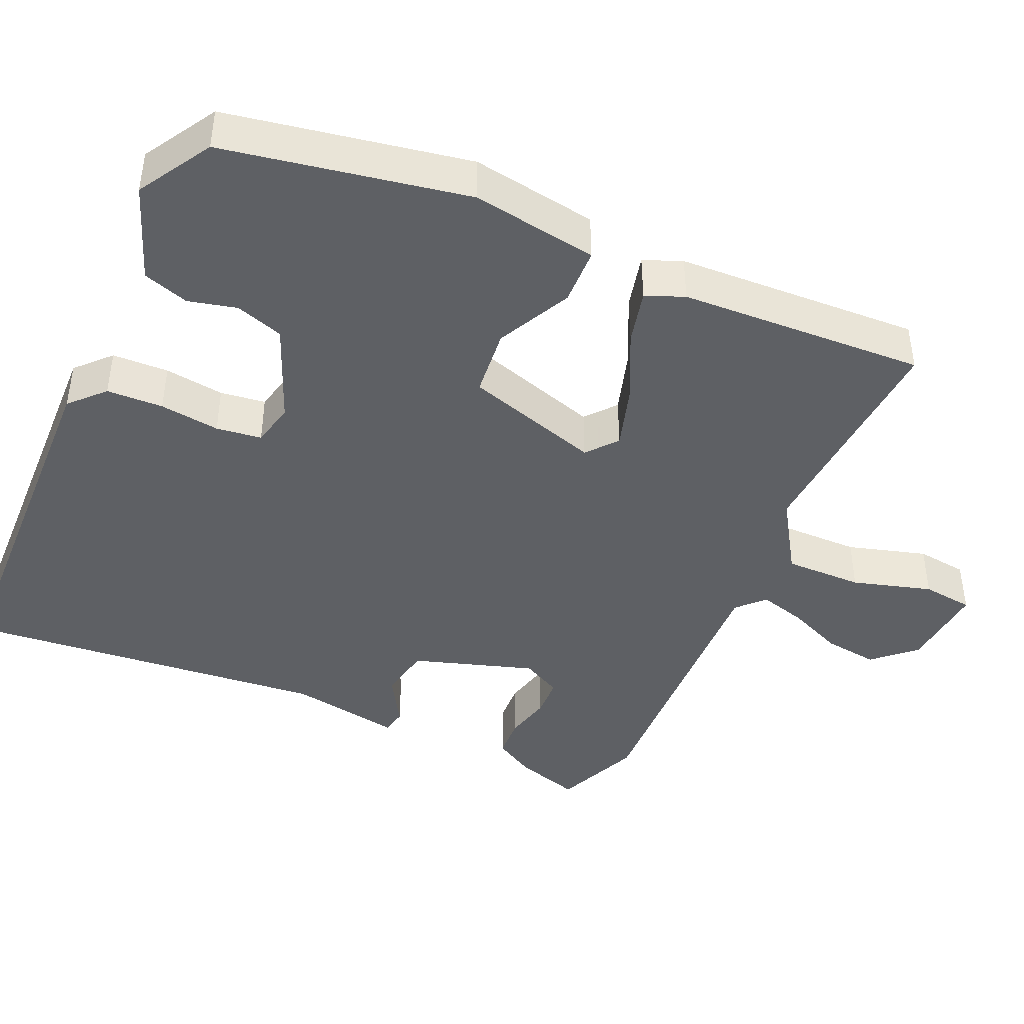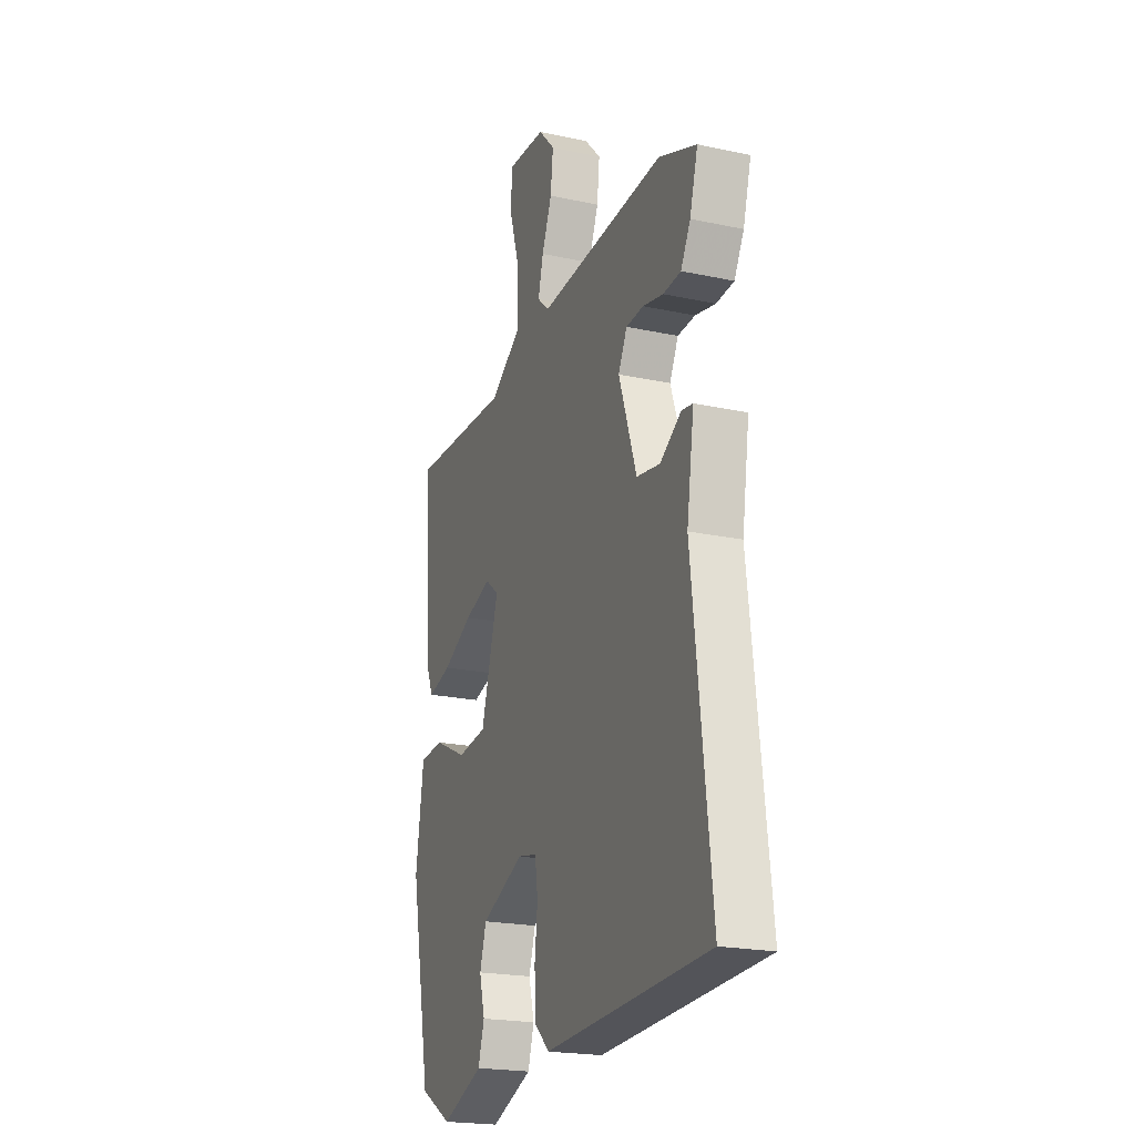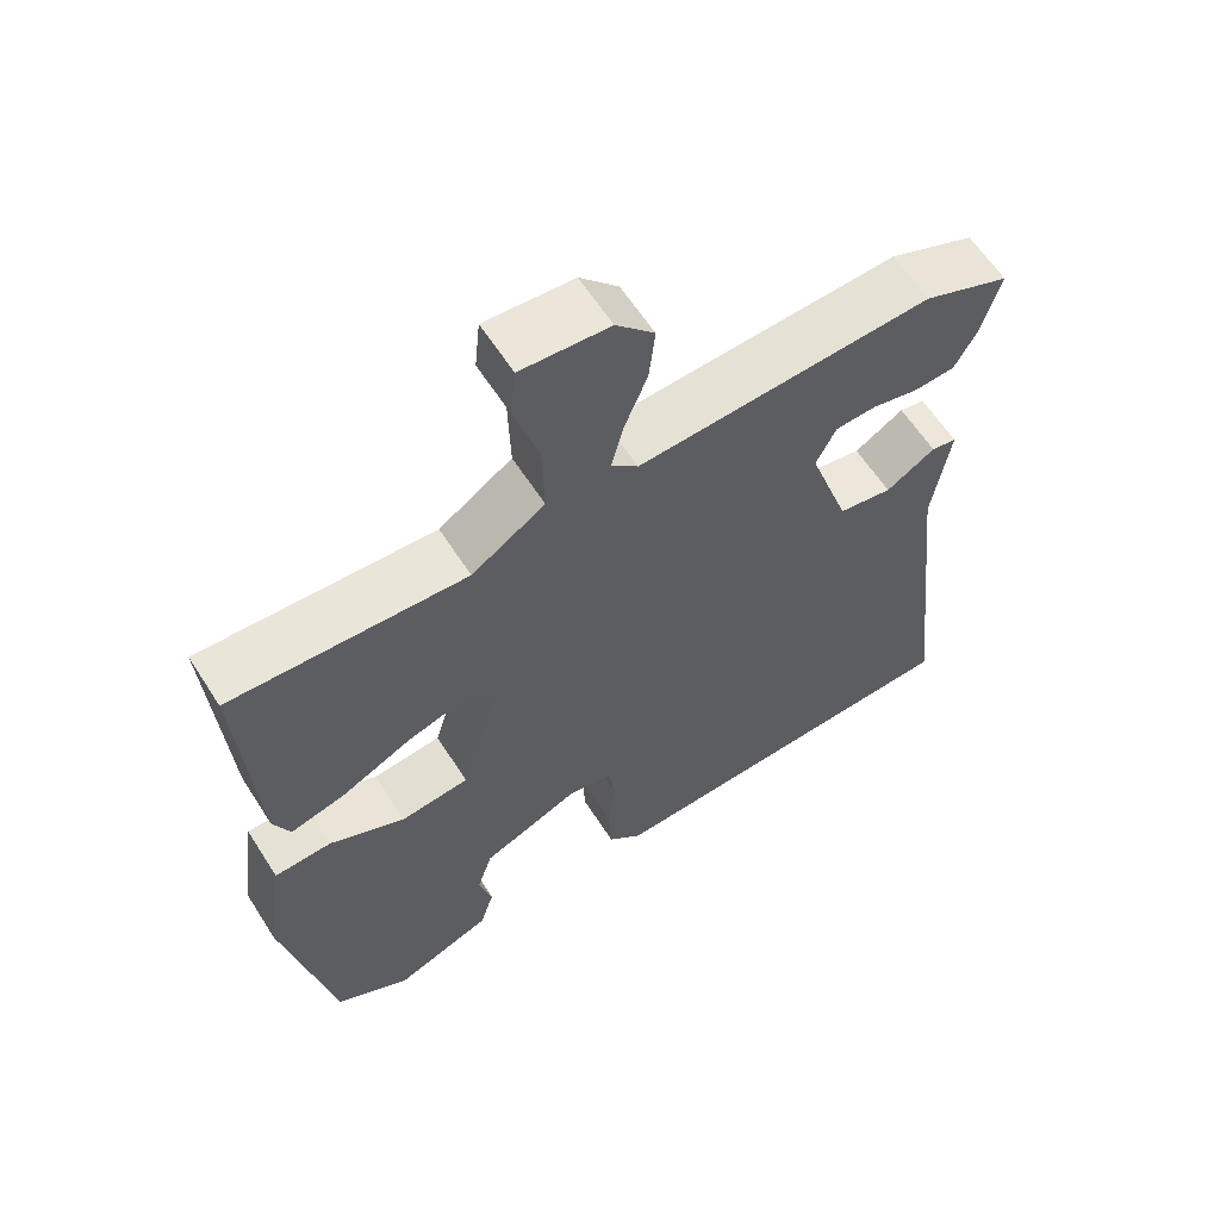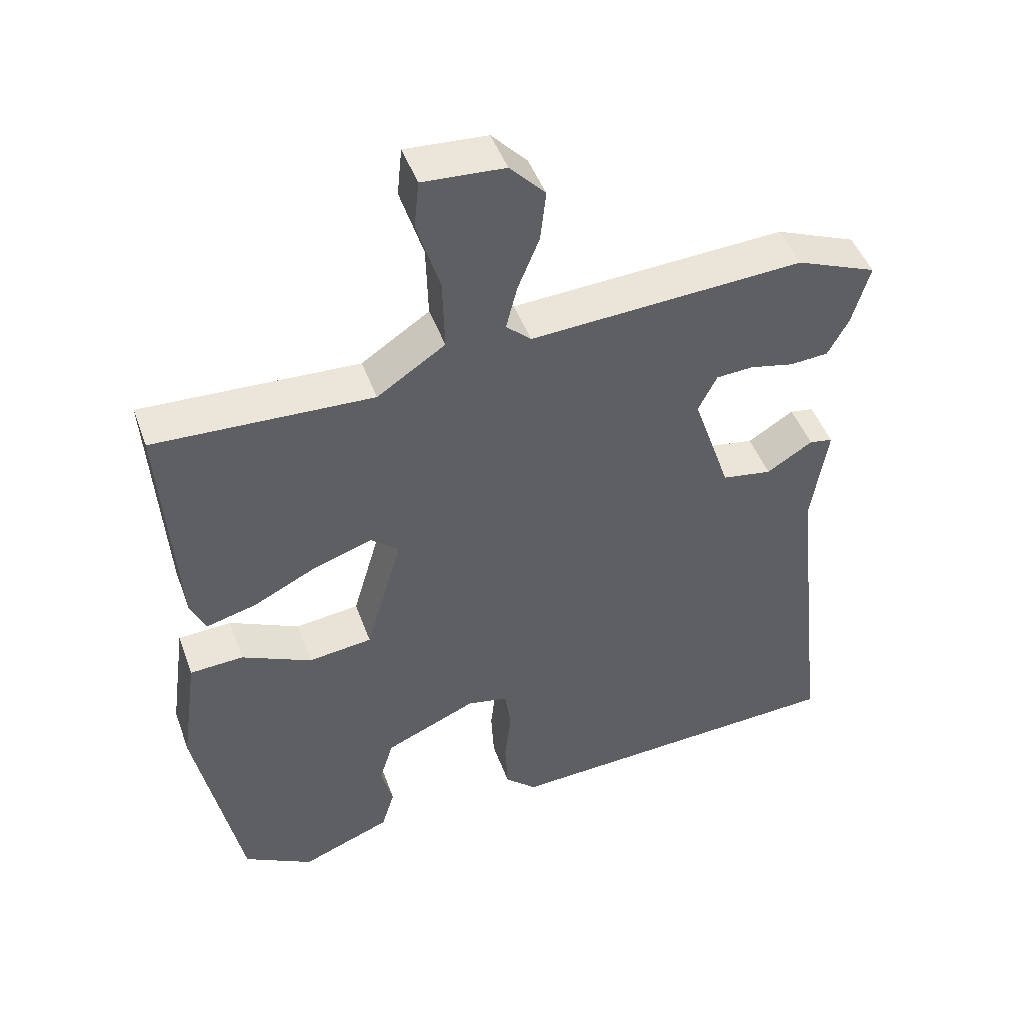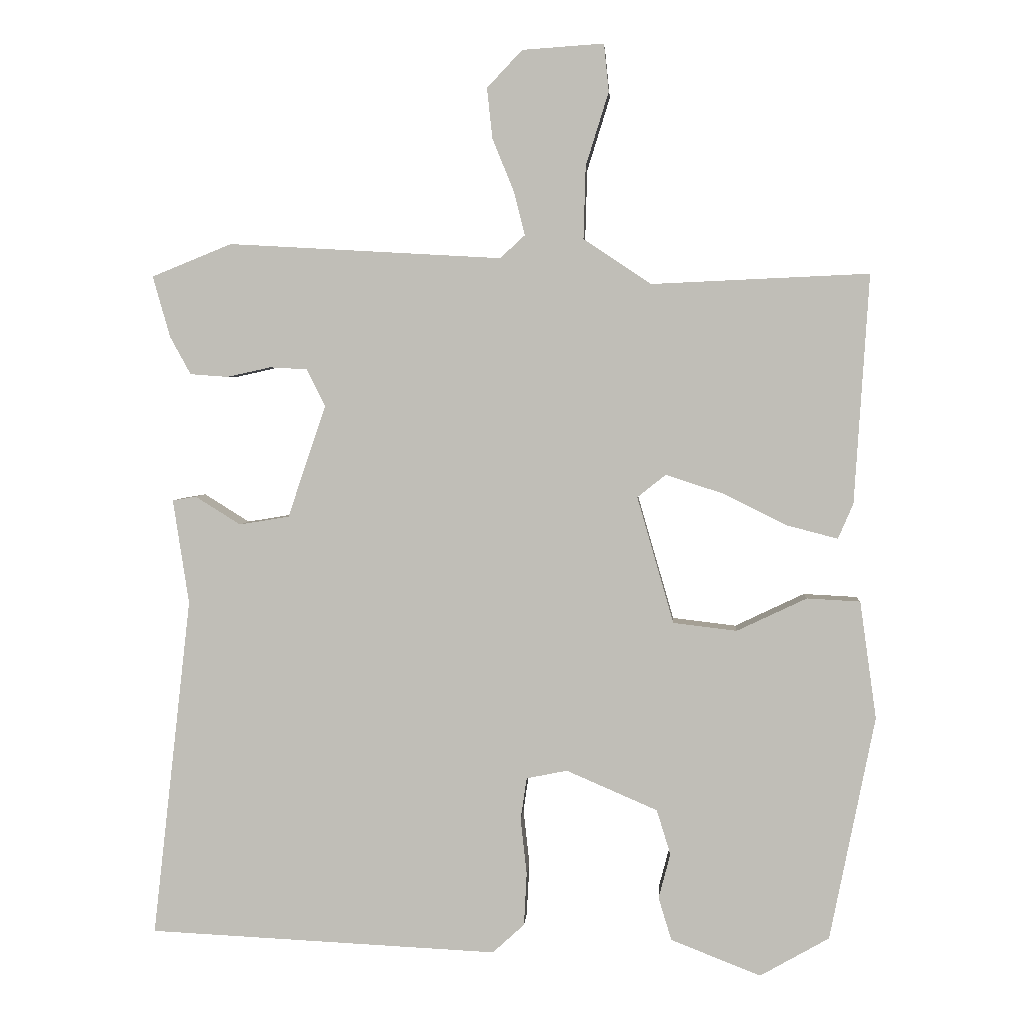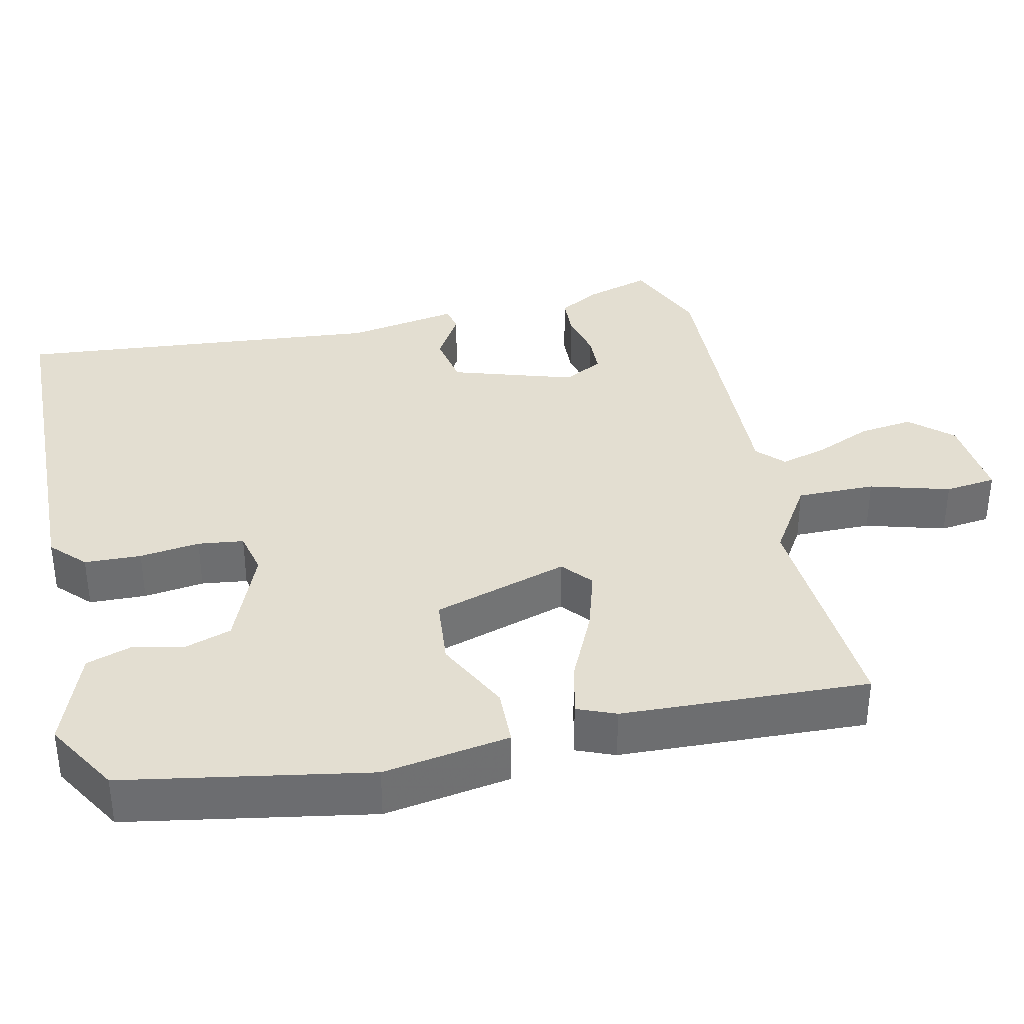
<metadata>
{"format":"obj","ext":"obj","renderer":"f3d","projection":"perspective","resolution":1024,"background":"white","views":[{"elev":-43.0,"azim":-115.0,"up":"+Y"},{"elev":-21.3,"azim":69.1,"up":"+Z"},{"elev":61.2,"azim":-32.5,"up":"+Z"},{"elev":46.9,"azim":-19.5,"up":"+Z"},{"elev":3.3,"azim":-176.2,"up":"+Z"},{"elev":36.2,"azim":-103.8,"up":"+Y"}]}
</metadata>
<code>
v -0.497 0.07 0.482
v -0.183 0.07 0.468
v -0.085 0.07 0.533
v -0.088 0.07 0.638
v -0.121 0.07 0.744
v -0.114 0.07 0.813
v 0.004 0.07 0.805
v 0.055 0.07 0.751
v 0.047 0.07 0.678
v 0.016 0.07 0.602
v 0 0.07 0.539
v 0.036 0.07 0.506
v 0.431 0.07 0.528
v 0.547 0.07 0.481
v 0.522 0.07 0.393
v 0.492 0.07 0.338
v 0.437 0.07 0.334
v 0.374 0.07 0.348
v 0.32 0.07 0.345
v 0.293 0.07 0.291
v 0.348 0.07 0.129
v 0.42 0.07 0.117
v 0.486 0.07 0.158
v 0.52 0.07 0.152
v 0.497 0.07 0.001
v 0.553 0.07 -0.491
v 0.047 0.07 -0.515
v 0.001 0.07 -0.473
v -0.003 0.07 -0.397
v 0.006 0.07 -0.316
v -0.003 0.07 -0.255
v -0.062 0.07 -0.243
v -0.194 0.07 -0.3
v -0.214 0.07 -0.365
v -0.197 0.07 -0.43
v -0.216 0.07 -0.492
v -0.346 0.07 -0.543
v -0.446 0.07 -0.486
v -0.511 0.07 -0.161
v -0.487 0.07 0.009
v -0.41 0.07 0.013
v -0.309 0.07 -0.035
v -0.217 0.07 -0.024
v -0.164 0.07 0.159
v -0.205 0.07 0.192
v -0.288 0.07 0.165
v -0.381 0.07 0.119
v -0.454 0.07 0.1
v -0.476 0.07 0.151
v -0.497 0 0.482
v -0.183 0 0.468
v -0.085 0 0.533
v -0.088 0 0.638
v -0.121 0 0.744
v -0.114 0 0.813
v 0.004 0 0.805
v 0.055 0 0.751
v 0.047 0 0.678
v 0.016 0 0.602
v 0 0 0.539
v 0.036 0 0.506
v 0.431 0 0.528
v 0.547 0 0.481
v 0.522 0 0.393
v 0.492 0 0.338
v 0.437 0 0.334
v 0.374 0 0.348
v 0.32 0 0.345
v 0.293 0 0.291
v 0.348 0 0.129
v 0.42 0 0.117
v 0.486 0 0.158
v 0.52 0 0.152
v 0.497 0 0.001
v 0.553 0 -0.491
v 0.047 0 -0.515
v 0.001 0 -0.473
v -0.003 0 -0.397
v 0.006 0 -0.316
v -0.003 0 -0.255
v -0.062 0 -0.243
v -0.194 0 -0.3
v -0.214 0 -0.365
v -0.197 0 -0.43
v -0.216 0 -0.492
v -0.346 0 -0.543
v -0.446 0 -0.486
v -0.511 0 -0.161
v -0.487 0 0.009
v -0.41 0 0.013
v -0.309 0 -0.035
v -0.217 0 -0.024
v -0.164 0 0.159
v -0.205 0 0.192
v -0.288 0 0.165
v -0.381 0 0.119
v -0.454 0 0.1
v -0.476 0 0.151
f 46 47 48 49
f 45 46 49 1
f 44 45 1 2
f 39 40 41 42
f 39 42 43
f 38 39 43
f 37 38 43
f 34 35 36 37
f 33 34 37 43
f 32 33 43 44
f 27 28 29 30
f 25 26 27 30
f 25 30 31
f 22 23 24 25
f 21 22 25 31
f 20 21 31 32
f 15 16 17 18
f 15 18 19
f 12 13 14 15
f 12 15 19
f 7 8 9 10
f 7 10 11
f 4 5 6 7
f 3 4 7 11
f 2 3 11 12
f 19 20 32 44
f 2 12 19 44
f 98 97 96 95
f 50 98 95 94
f 51 50 94 93
f 91 90 89 88
f 92 91 88
f 92 88 87
f 92 87 86
f 86 85 84 83
f 92 86 83 82
f 93 92 82 81
f 79 78 77 76
f 79 76 75 74
f 80 79 74
f 74 73 72 71
f 80 74 71 70
f 81 80 70 69
f 67 66 65 64
f 68 67 64
f 64 63 62 61
f 68 64 61
f 59 58 57 56
f 60 59 56
f 56 55 54 53
f 60 56 53 52
f 61 60 52 51
f 93 81 69 68
f 93 68 61 51
f 1 50 51 2
f 2 51 52 3
f 3 52 53 4
f 4 53 54 5
f 5 54 55 6
f 6 55 56 7
f 7 56 57 8
f 8 57 58 9
f 9 58 59 10
f 10 59 60 11
f 11 60 61 12
f 12 61 62 13
f 13 62 63 14
f 14 63 64 15
f 15 64 65 16
f 16 65 66 17
f 17 66 67 18
f 18 67 68 19
f 19 68 69 20
f 20 69 70 21
f 21 70 71 22
f 22 71 72 23
f 23 72 73 24
f 24 73 74 25
f 25 74 75 26
f 26 75 76 27
f 27 76 77 28
f 28 77 78 29
f 29 78 79 30
f 30 79 80 31
f 31 80 81 32
f 32 81 82 33
f 33 82 83 34
f 34 83 84 35
f 35 84 85 36
f 36 85 86 37
f 37 86 87 38
f 38 87 88 39
f 39 88 89 40
f 40 89 90 41
f 41 90 91 42
f 42 91 92 43
f 43 92 93 44
f 44 93 94 45
f 45 94 95 46
f 46 95 96 47
f 47 96 97 48
f 48 97 98 49
f 49 98 50 1

</code>
